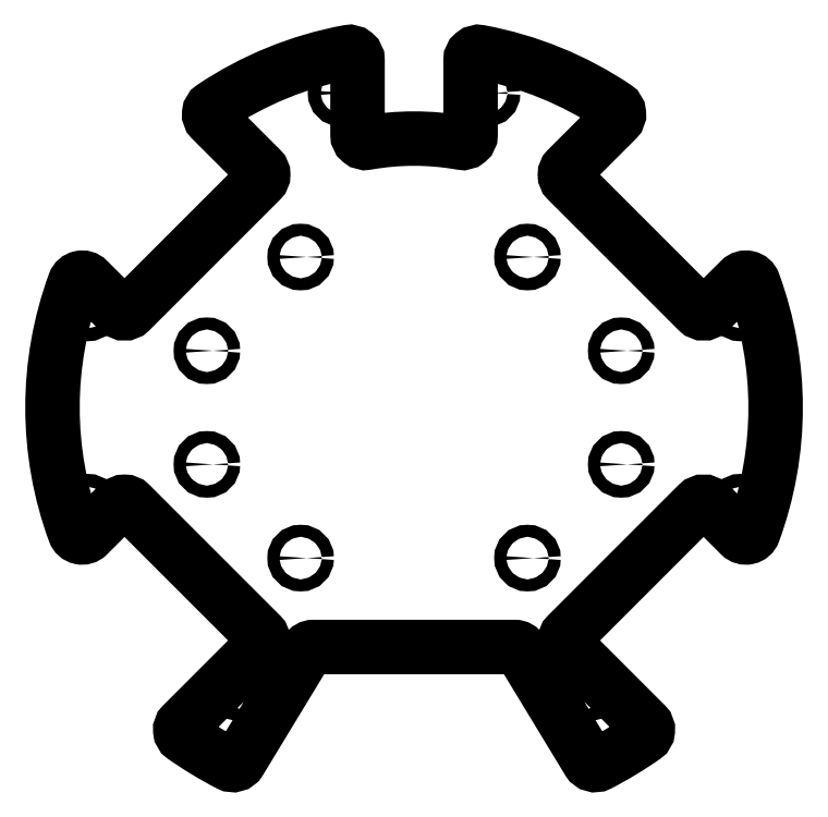
<metadata>
{"format":"dxf","ext":"dxf","renderer":"ezdxf+matplotlib","layout":"modelspace","background":"white","min_lineweight":24,"dpi":150}
</metadata>
<code>
0
SECTION
2
ENTITIES
0
CIRCLE
8
0
10
81.27
20
-24.9
30
0
40
1.6
210
0
220
0
230
1
0
CIRCLE
8
0
10
81.27
20
24.9
30
0
40
1.6
210
0
220
0
230
1
0
CIRCLE
8
0
10
-81.27
20
-24.9
30
0
40
1.6
210
0
220
0
230
1
0
CIRCLE
8
0
10
-28.23
20
37.48
30
-1.841e-13
40
1.5
210
0
220
0
230
1
0
CIRCLE
8
0
10
28.23
20
-37.48
30
-1.796e-13
40
1.5
210
0
220
0
230
1
0
CIRCLE
8
0
10
28.23
20
37.48
30
-1.841e-13
40
1.5
210
0
220
0
230
1
0
CIRCLE
8
0
10
51.57
20
14.14
30
-1.927e-13
40
1.5
210
0
220
0
230
1
0
CIRCLE
8
0
10
-51.57
20
14.14
30
-1.927e-13
40
1.5
210
0
220
0
230
1
0
CIRCLE
8
0
10
-81.27
20
24.9
30
0
40
1.6
210
0
220
0
230
1
0
CIRCLE
8
0
10
-51.57
20
-14.14
30
-1.91e-13
40
1.5
210
0
220
0
230
1
0
LWPOLYLINE
8
0
90
54
70
1
43
0
10
31.1
20
-67.7
10
26.77
20
-60.57
42
0.2621
10
25.06
20
-59.61
10
6.628e-07
20
-59.61
10
-25.06
20
-59.61
42
0.2621
10
-26.77
20
-60.57
10
-31.1
20
-67.7
10
-38.23
20
-79.45
10
-43.43
20
-88.02
42
-0.3948
10
-46.06
20
-88.76
42
-0.03302
10
-57.34
20
-81.93
42
-0.4664
10
-57.61
20
-78.87
10
-38.13
20
-59.4
42
0.4142
10
-38.13
20
-56.57
10
-70.66
20
-24.04
42
0.4142
10
-73.49
20
-24.04
10
-81.19
20
-31.75
42
-0.5477
10
-84.48
20
-31.02
42
-0.1778
10
-84.48
20
31.02
42
-0.5477
10
-81.19
20
31.75
10
-73.49
20
24.04
42
0.4142
10
-70.66
20
24.04
10
-38.13
20
56.57
42
0.4142
10
-38.13
20
59.4
10
-50.42
20
71.68
42
-0.4725
10
-50.12
20
74.76
42
-0.1021
10
-16.43
20
88.49
42
-0.4691
10
-14.07
20
86.52
10
-14.07
20
78.32
10
-14.07
20
67.9
42
0.4667
10
-11.72
20
65.93
42
-0.08818
10
11.72
20
65.93
42
0.4667
10
14.07
20
67.9
10
14.07
20
78.32
10
14.07
20
86.52
42
-0.4691
10
16.43
20
88.49
42
-0.1021
10
50.12
20
74.76
42
-0.4725
10
50.42
20
71.68
10
38.13
20
59.4
42
0.4142
10
38.13
20
56.57
10
70.66
20
24.04
42
0.4142
10
73.49
20
24.04
10
81.19
20
31.75
42
-0.5477
10
84.48
20
31.02
42
-0.1778
10
84.48
20
-31.02
42
-0.5477
10
81.19
20
-31.75
10
73.49
20
-24.04
42
0.4142
10
70.66
20
-24.04
10
38.13
20
-56.57
42
0.4142
10
38.13
20
-59.4
10
57.61
20
-78.87
42
-0.4664
10
57.34
20
-81.93
42
-0.03302
10
46.06
20
-88.76
42
-0.3948
10
43.43
20
-88.02
0
CIRCLE
8
0
10
-28.23
20
-37.48
30
-1.796e-13
40
1.5
210
0
220
0
230
1
0
CIRCLE
8
0
10
-46.84
20
-82.65
30
0
40
1.6
210
0
220
0
230
1
0
CIRCLE
8
0
10
51.57
20
-14.14
30
-1.91e-13
40
1.5
210
0
220
0
230
1
0
CIRCLE
8
0
10
46.84
20
-82.65
30
0
40
1.6
210
0
220
0
230
1
0
ARC
8
0
10
18.07
20
78.32
30
0
40
4
210
0
220
0
230
1
50
179.8
51
180.2
0
CIRCLE
8
0
10
-18.07
20
78.32
30
0
40
1.6
210
0
220
0
230
1
0
CIRCLE
8
0
10
18.07
20
78.32
30
0
40
1.6
210
0
220
0
230
1
0
ENDSEC
0
EOF

</code>
